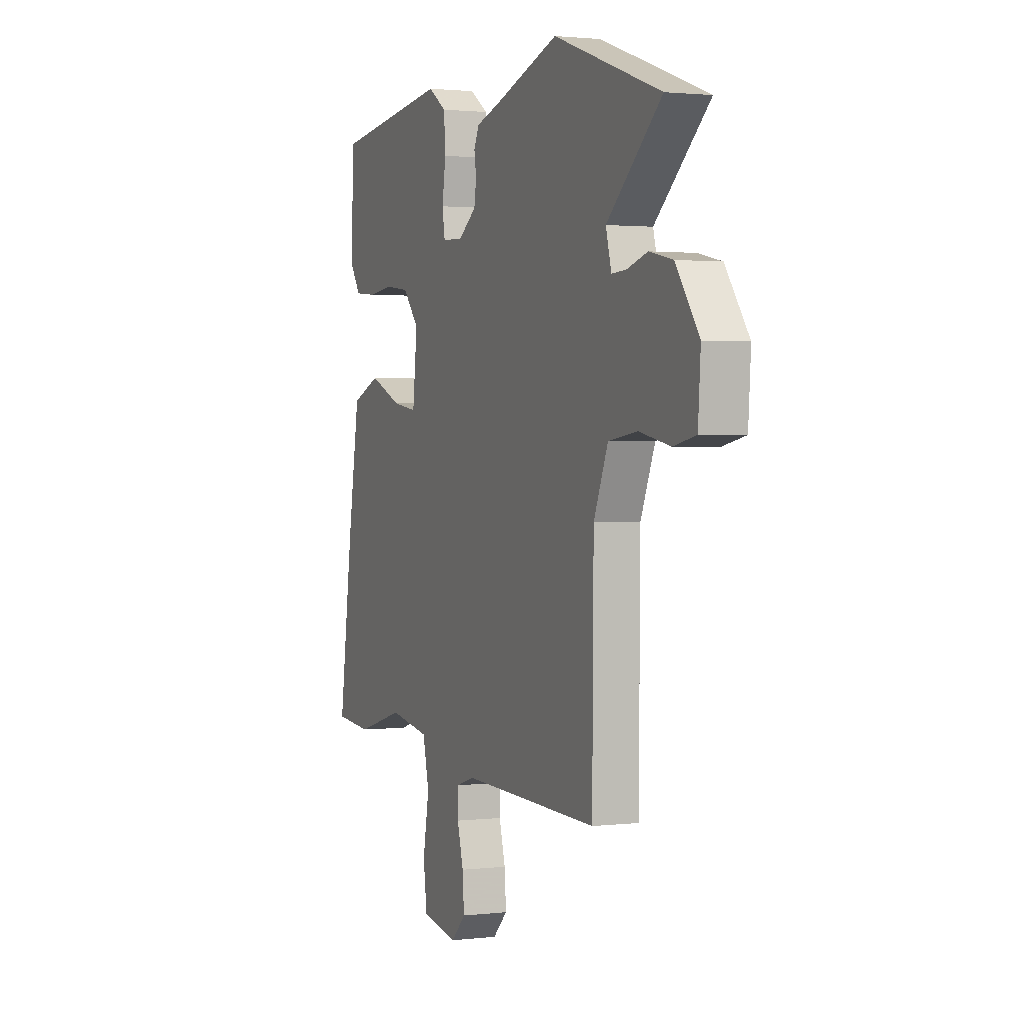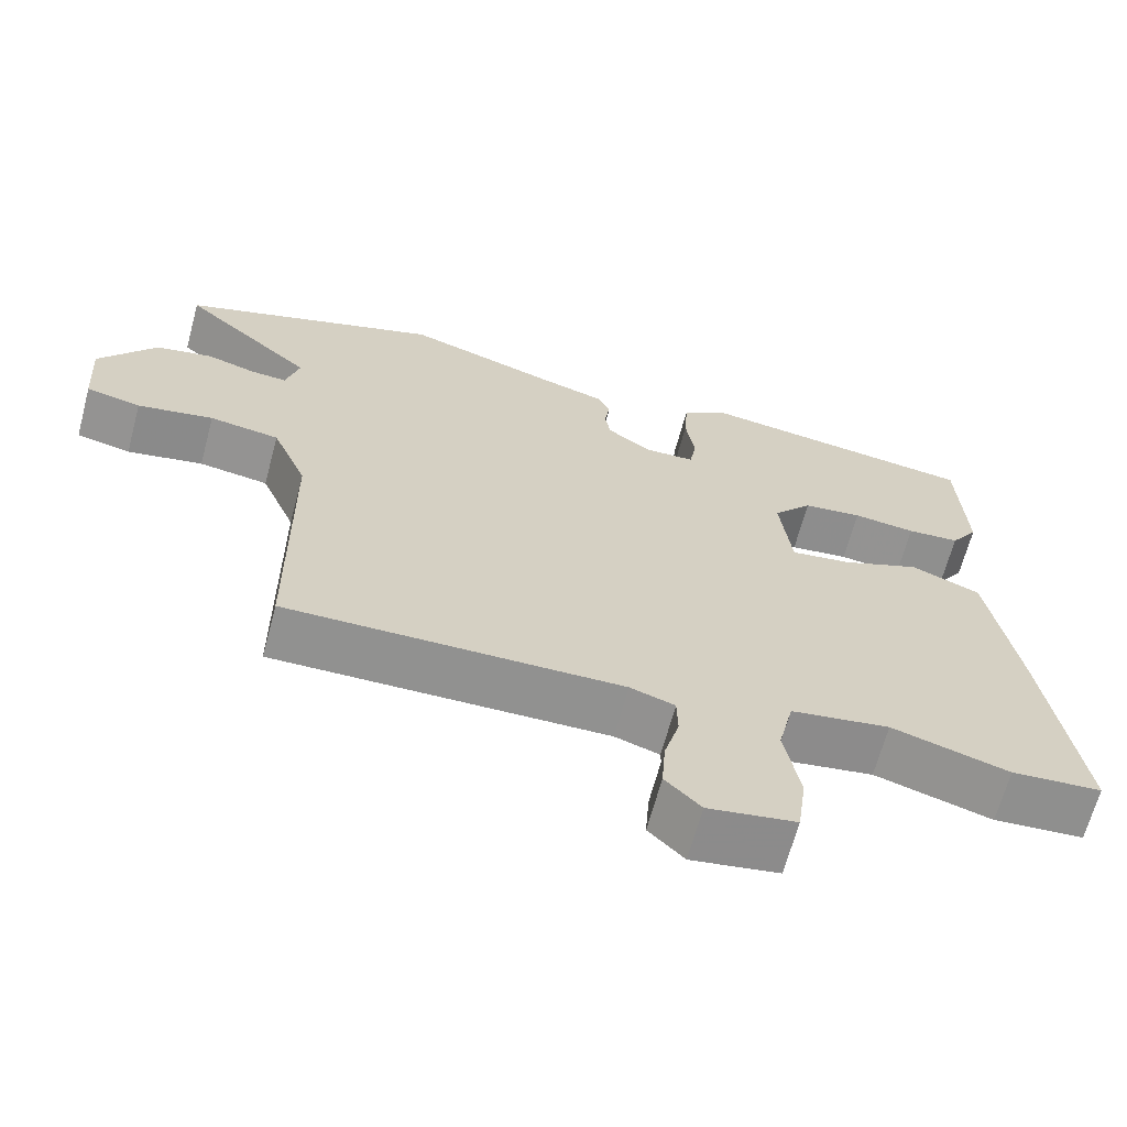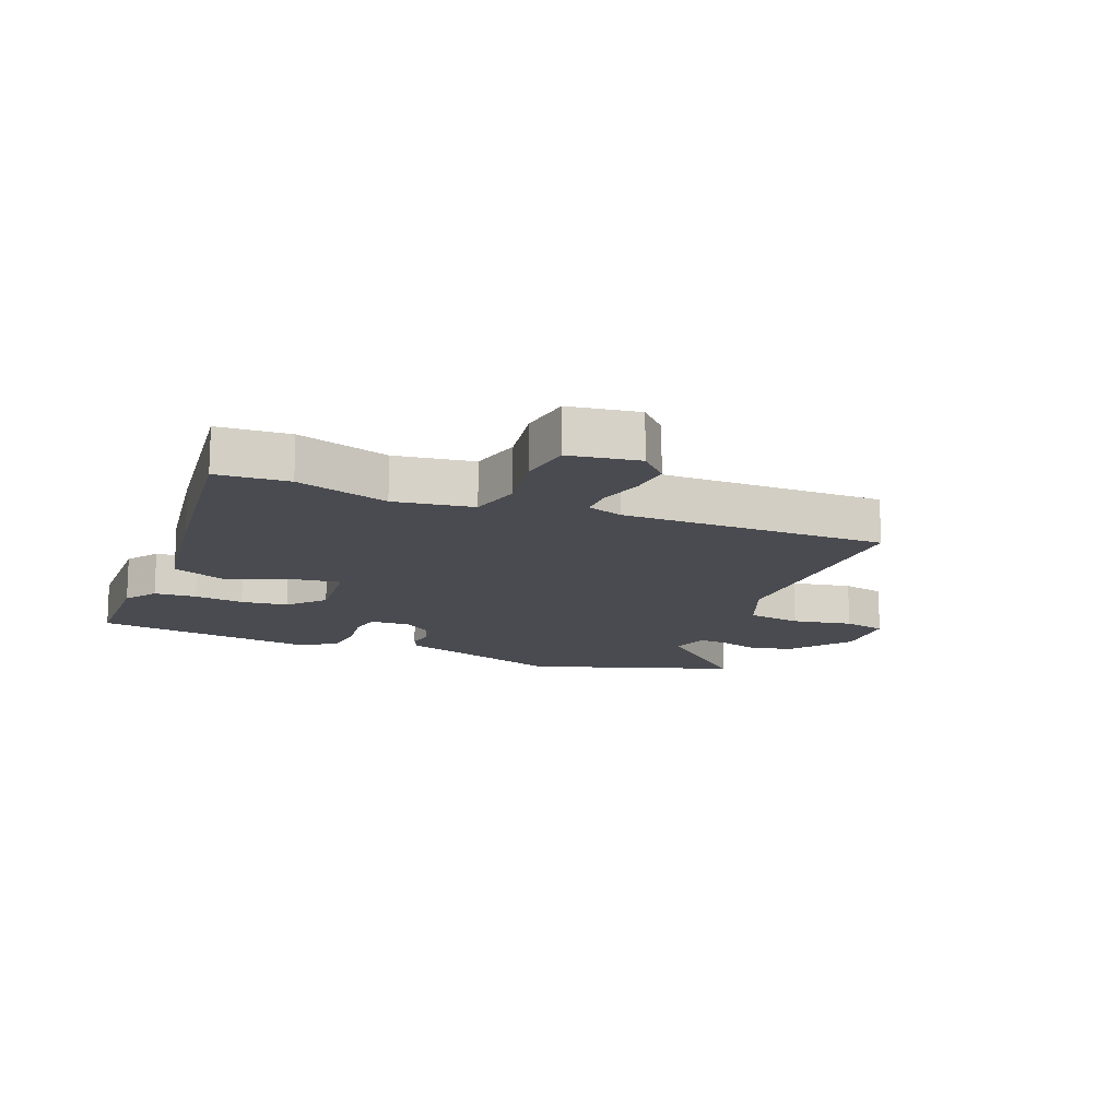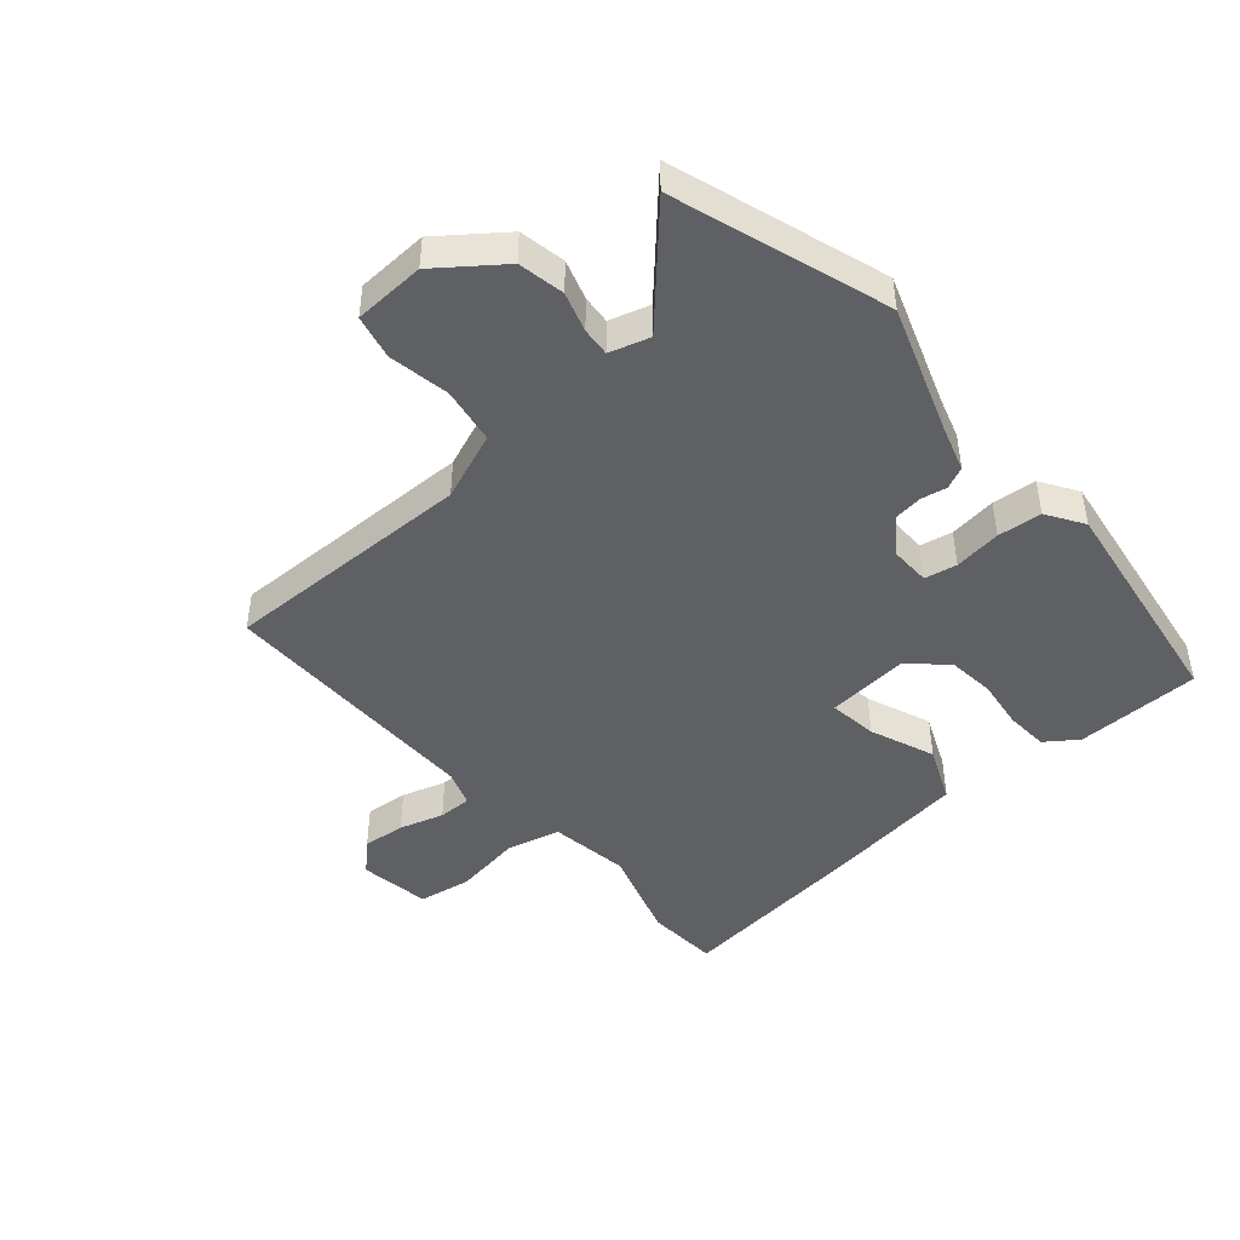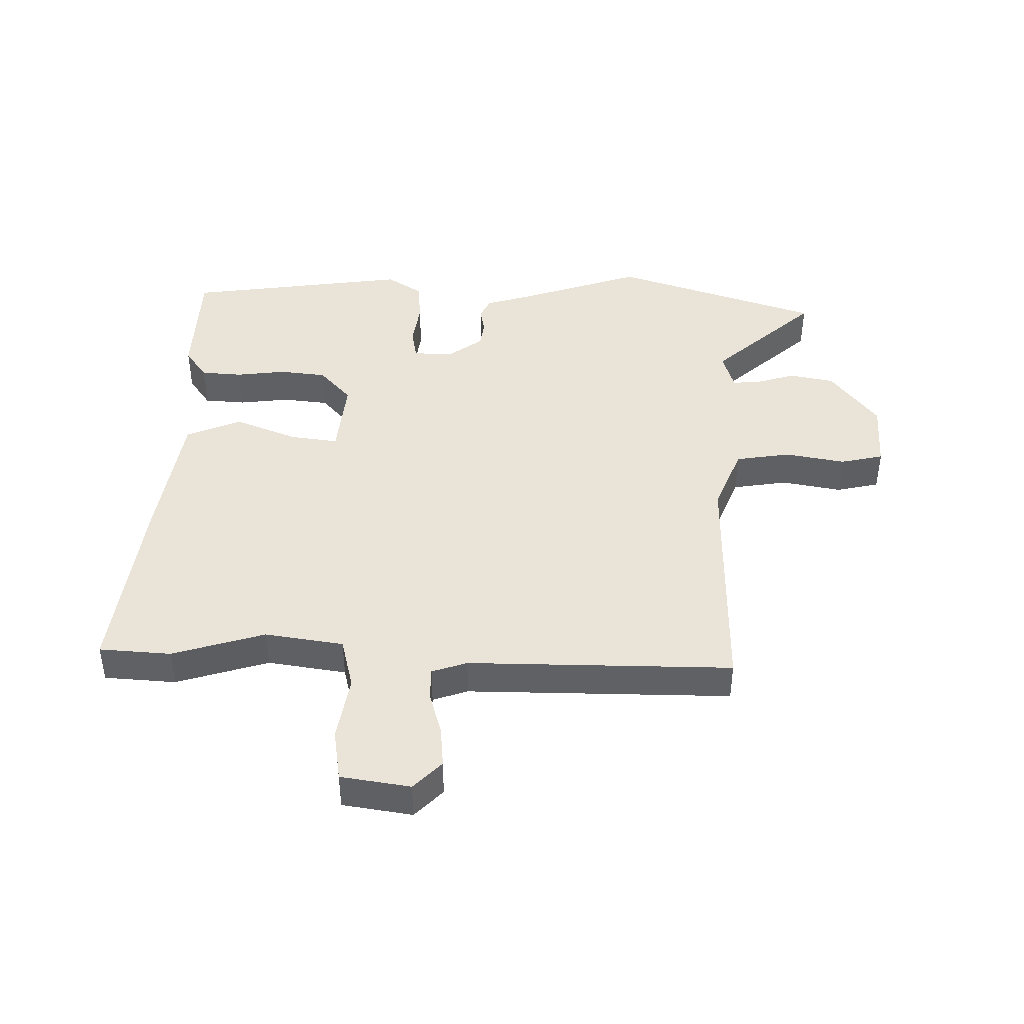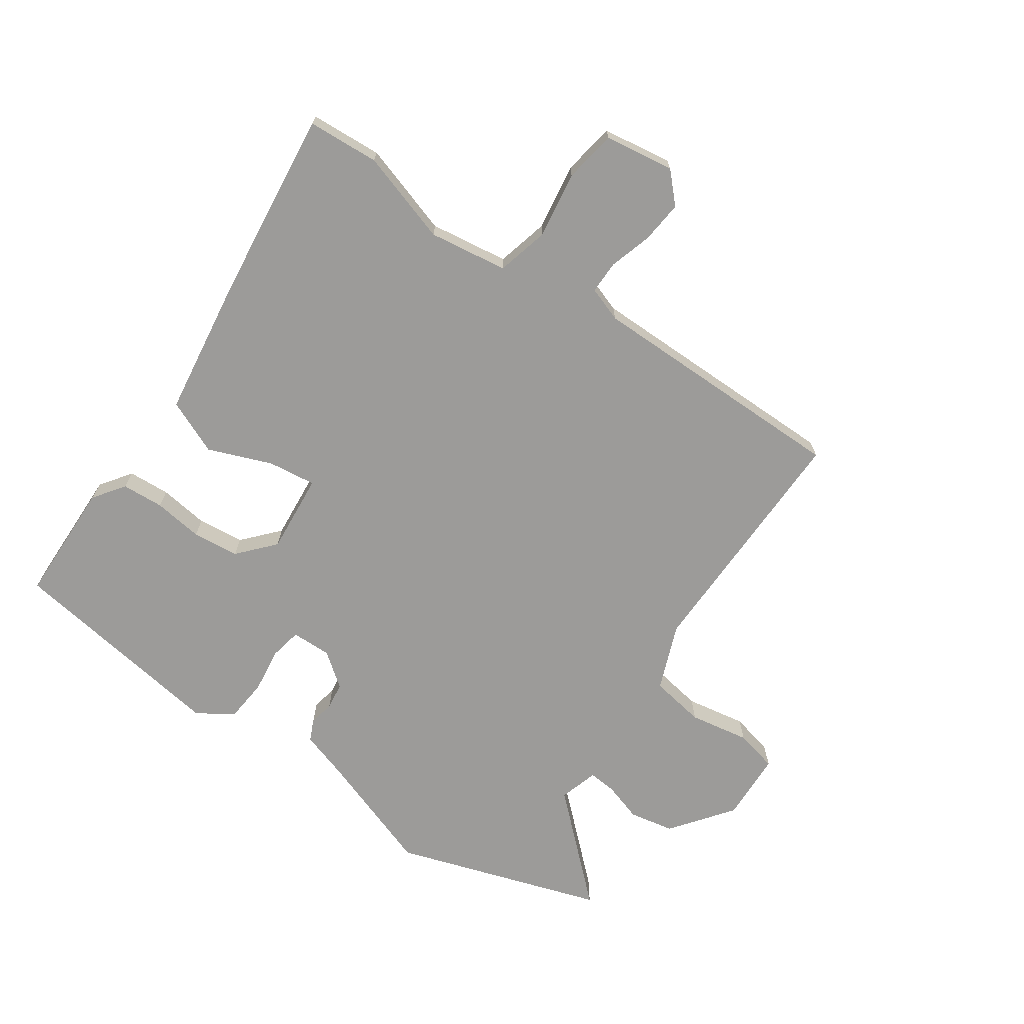
<metadata>
{"format":"obj","ext":"obj","renderer":"f3d","projection":"perspective","resolution":1024,"background":"white","views":[{"elev":1.7,"azim":-112.6,"up":"+Z"},{"elev":-66.1,"azim":-15.0,"up":"+Z"},{"elev":-14.4,"azim":157.1,"up":"+Y"},{"elev":-45.1,"azim":-50.5,"up":"+Y"},{"elev":42.9,"azim":-179.9,"up":"+Y"},{"elev":-69.8,"azim":144.0,"up":"+Y"}]}
</metadata>
<code>
v 0.518 0.07 0.498
v 0.527 0.07 0.294
v 0.491 0.07 0.241
v 0.421 0.07 0.235
v 0.338 0.07 0.244
v 0.26 0.07 0.234
v 0.208 0.07 0.173
v 0.223 0.07 0.039
v 0.303 0.07 0.051
v 0.408 0.07 0.095
v 0.5 0.07 0.058
v 0.538 0.07 -0.172
v 0.583 0.07 -0.493
v 0.463 0.07 -0.503
v 0.308 0.07 -0.458
v 0.177 0.07 -0.48
v 0.157 0.07 -0.568
v 0.177 0.07 -0.679
v 0.165 0.07 -0.767
v 0.049 0.07 -0.787
v 0.002 0.07 -0.74
v 0.007 0.07 -0.67
v 0.027 0.07 -0.597
v 0.026 0.07 -0.542
v -0.033 0.07 -0.523
v -0.474 0.07 -0.533
v -0.478 0.07 -0.12
v -0.524 0.07 -0.01
v -0.616 0.07 0.003
v -0.716 0.07 -0.017
v -0.788 0.07 -0.002
v -0.796 0.07 0.114
v -0.721 0.07 0.218
v -0.646 0.07 0.234
v -0.581 0.07 0.215
v -0.534 0.07 0.212
v -0.516 0.07 0.278
v -0.691 0.07 0.432
v -0.346 0.07 0.554
v -0.139 0.07 0.487
v -0.06 0.07 0.464
v -0.043 0.07 0.429
v -0.05 0.07 0.386
v -0.043 0.07 0.341
v 0.015 0.07 0.299
v 0.082 0.07 0.302
v 0.091 0.07 0.355
v 0.079 0.07 0.432
v 0.084 0.07 0.504
v 0.143 0.07 0.544
v 0.518 0 0.498
v 0.527 0 0.294
v 0.491 0 0.241
v 0.421 0 0.235
v 0.338 0 0.244
v 0.26 0 0.234
v 0.208 0 0.173
v 0.223 0 0.039
v 0.303 0 0.051
v 0.408 0 0.095
v 0.5 0 0.058
v 0.538 0 -0.172
v 0.583 0 -0.493
v 0.463 0 -0.503
v 0.308 0 -0.458
v 0.177 0 -0.48
v 0.157 0 -0.568
v 0.177 0 -0.679
v 0.165 0 -0.767
v 0.049 0 -0.787
v 0.002 0 -0.74
v 0.007 0 -0.67
v 0.027 0 -0.597
v 0.026 0 -0.542
v -0.033 0 -0.523
v -0.474 0 -0.533
v -0.478 0 -0.12
v -0.524 0 -0.01
v -0.616 0 0.003
v -0.716 0 -0.017
v -0.788 0 -0.002
v -0.796 0 0.114
v -0.721 0 0.218
v -0.646 0 0.234
v -0.581 0 0.215
v -0.534 0 0.212
v -0.516 0 0.278
v -0.691 0 0.432
v -0.346 0 0.554
v -0.139 0 0.487
v -0.06 0 0.464
v -0.043 0 0.429
v -0.05 0 0.386
v -0.043 0 0.341
v 0.015 0 0.299
v 0.082 0 0.302
v 0.091 0 0.355
v 0.079 0 0.432
v 0.084 0 0.504
v 0.143 0 0.544
f 3 4 5
f 2 3 5
f 1 2 5
f 50 1 5
f 49 50 5
f 48 49 5
f 47 48 5
f 46 47 5 6
f 45 46 6 7
f 40 41 42 43
f 40 43 44
f 39 40 44
f 38 39 44
f 37 38 44
f 36 37 44 45
f 33 34 35
f 32 33 35
f 31 32 35
f 30 31 35
f 29 30 35
f 28 29 35 36
f 45 7 8
f 36 45 8
f 28 36 8
f 27 28 8
f 21 22 23
f 20 21 23
f 19 20 23
f 18 19 23
f 17 18 23
f 16 17 23 24
f 13 14 15
f 12 13 15
f 11 12 15
f 10 11 15
f 9 10 15
f 9 15 16
f 8 9 16
f 27 8 16
f 26 27 16
f 25 26 16
f 16 24 25
f 55 54 53
f 55 53 52
f 55 52 51
f 55 51 100
f 55 100 99
f 55 99 98
f 55 98 97
f 56 55 97 96
f 57 56 96 95
f 93 92 91 90
f 94 93 90
f 94 90 89
f 94 89 88
f 94 88 87
f 95 94 87 86
f 85 84 83
f 85 83 82
f 85 82 81
f 85 81 80
f 85 80 79
f 86 85 79 78
f 58 57 95
f 58 95 86
f 58 86 78
f 58 78 77
f 73 72 71
f 73 71 70
f 73 70 69
f 73 69 68
f 73 68 67
f 74 73 67 66
f 65 64 63
f 65 63 62
f 65 62 61
f 65 61 60
f 65 60 59
f 66 65 59
f 66 59 58
f 66 58 77
f 66 77 76
f 66 76 75
f 75 74 66
f 1 51 52 2
f 2 52 53 3
f 3 53 54 4
f 4 54 55 5
f 5 55 56 6
f 6 56 57 7
f 7 57 58 8
f 8 58 59 9
f 9 59 60 10
f 10 60 61 11
f 11 61 62 12
f 12 62 63 13
f 13 63 64 14
f 14 64 65 15
f 15 65 66 16
f 16 66 67 17
f 17 67 68 18
f 18 68 69 19
f 19 69 70 20
f 20 70 71 21
f 21 71 72 22
f 22 72 73 23
f 23 73 74 24
f 24 74 75 25
f 25 75 76 26
f 26 76 77 27
f 27 77 78 28
f 28 78 79 29
f 29 79 80 30
f 30 80 81 31
f 31 81 82 32
f 32 82 83 33
f 33 83 84 34
f 34 84 85 35
f 35 85 86 36
f 36 86 87 37
f 37 87 88 38
f 38 88 89 39
f 39 89 90 40
f 40 90 91 41
f 41 91 92 42
f 42 92 93 43
f 43 93 94 44
f 44 94 95 45
f 45 95 96 46
f 46 96 97 47
f 47 97 98 48
f 48 98 99 49
f 49 99 100 50
f 50 100 51 1

</code>
